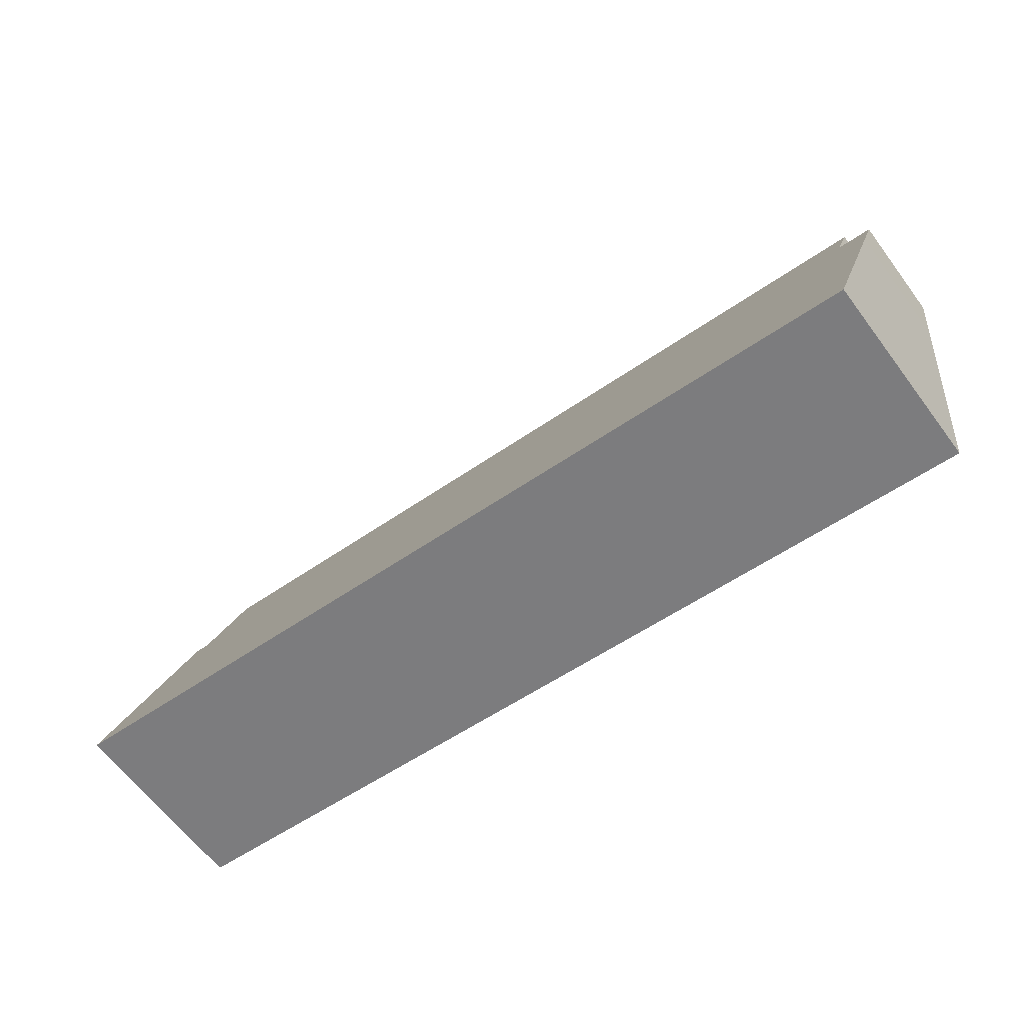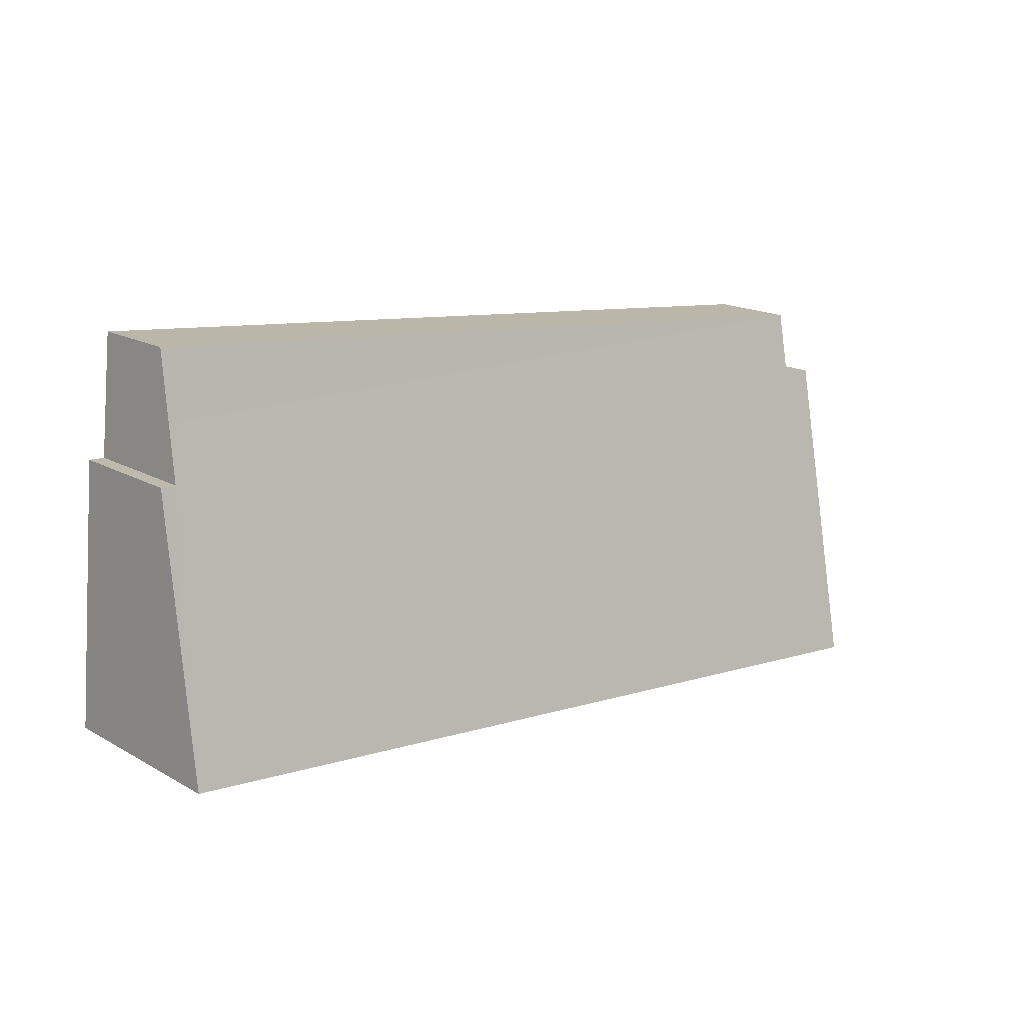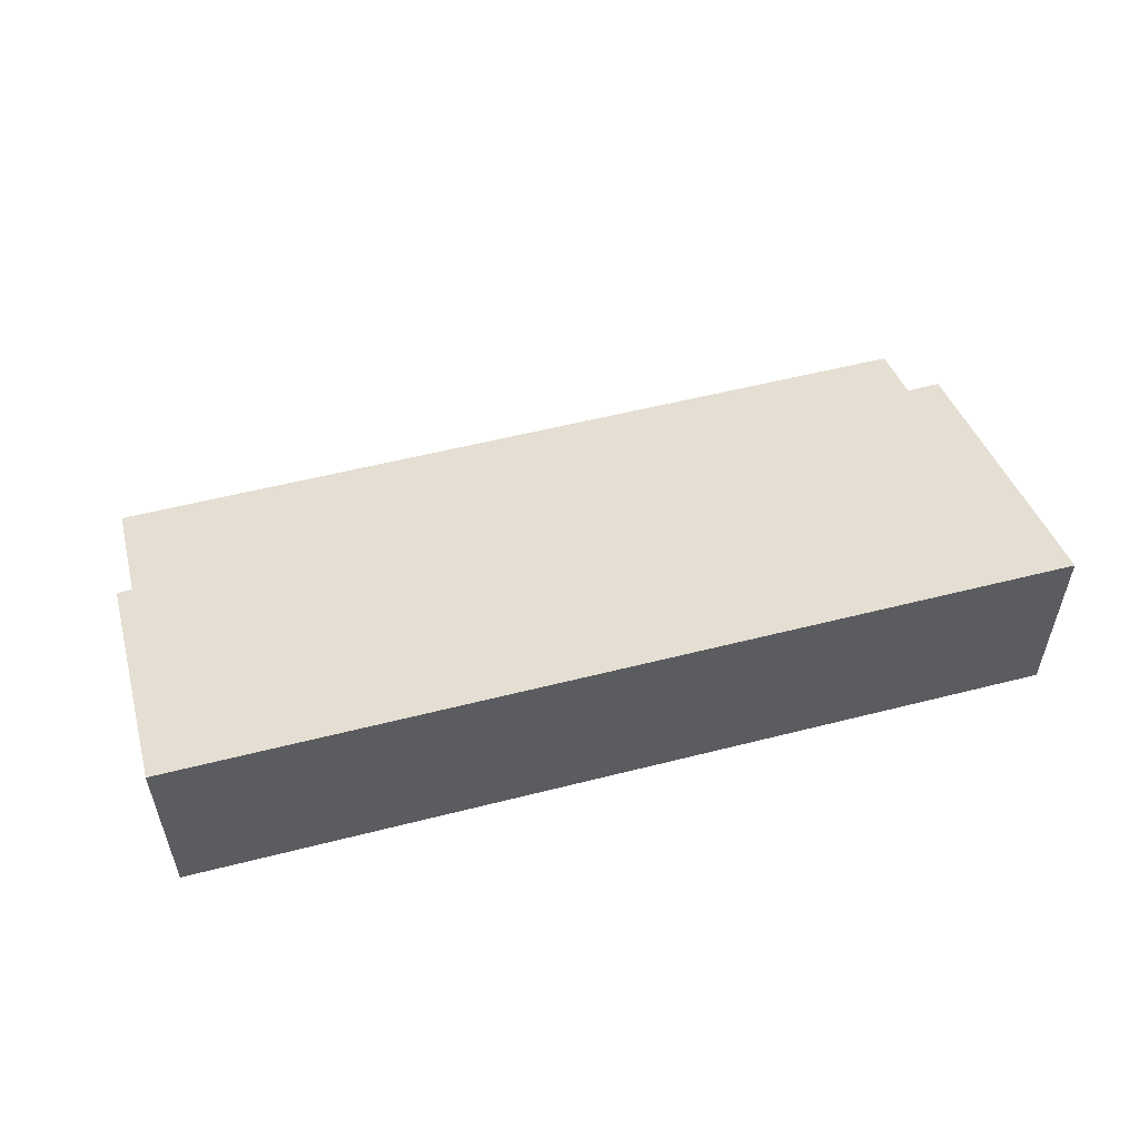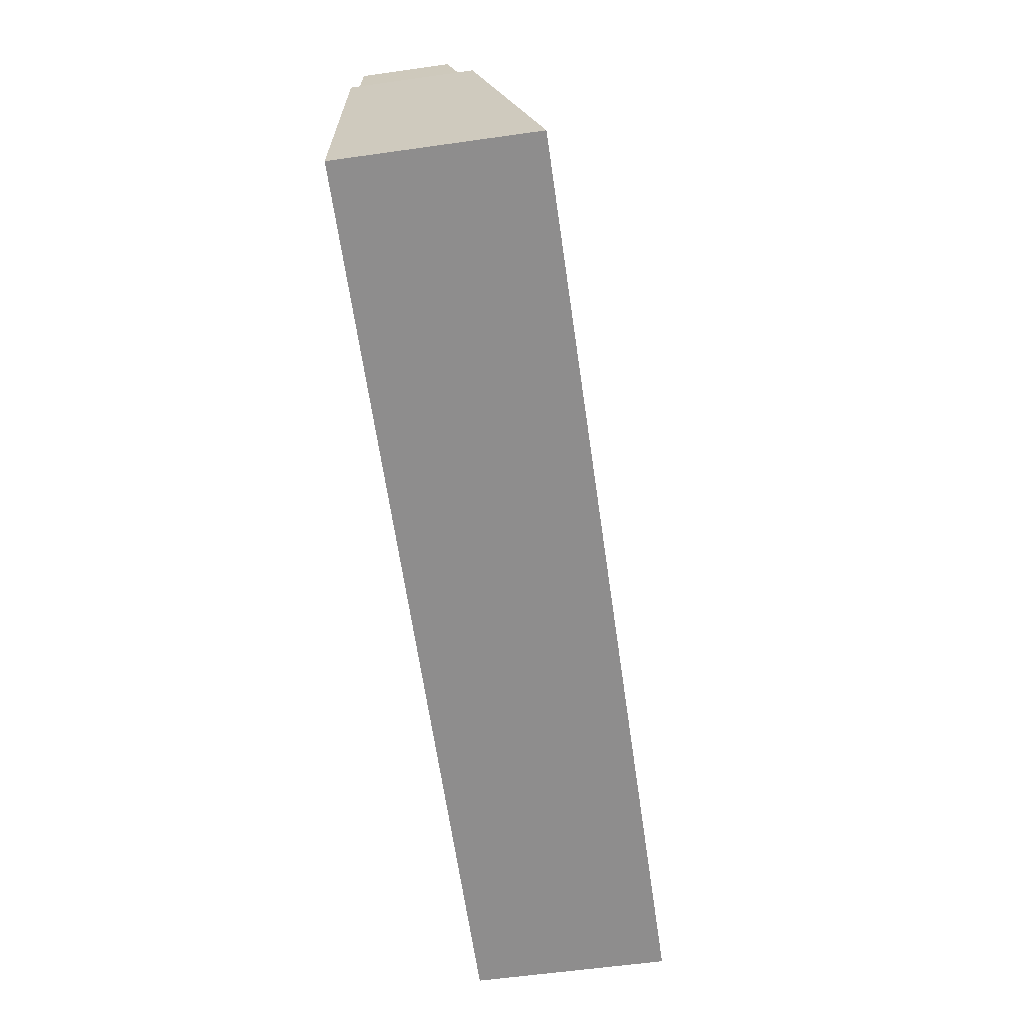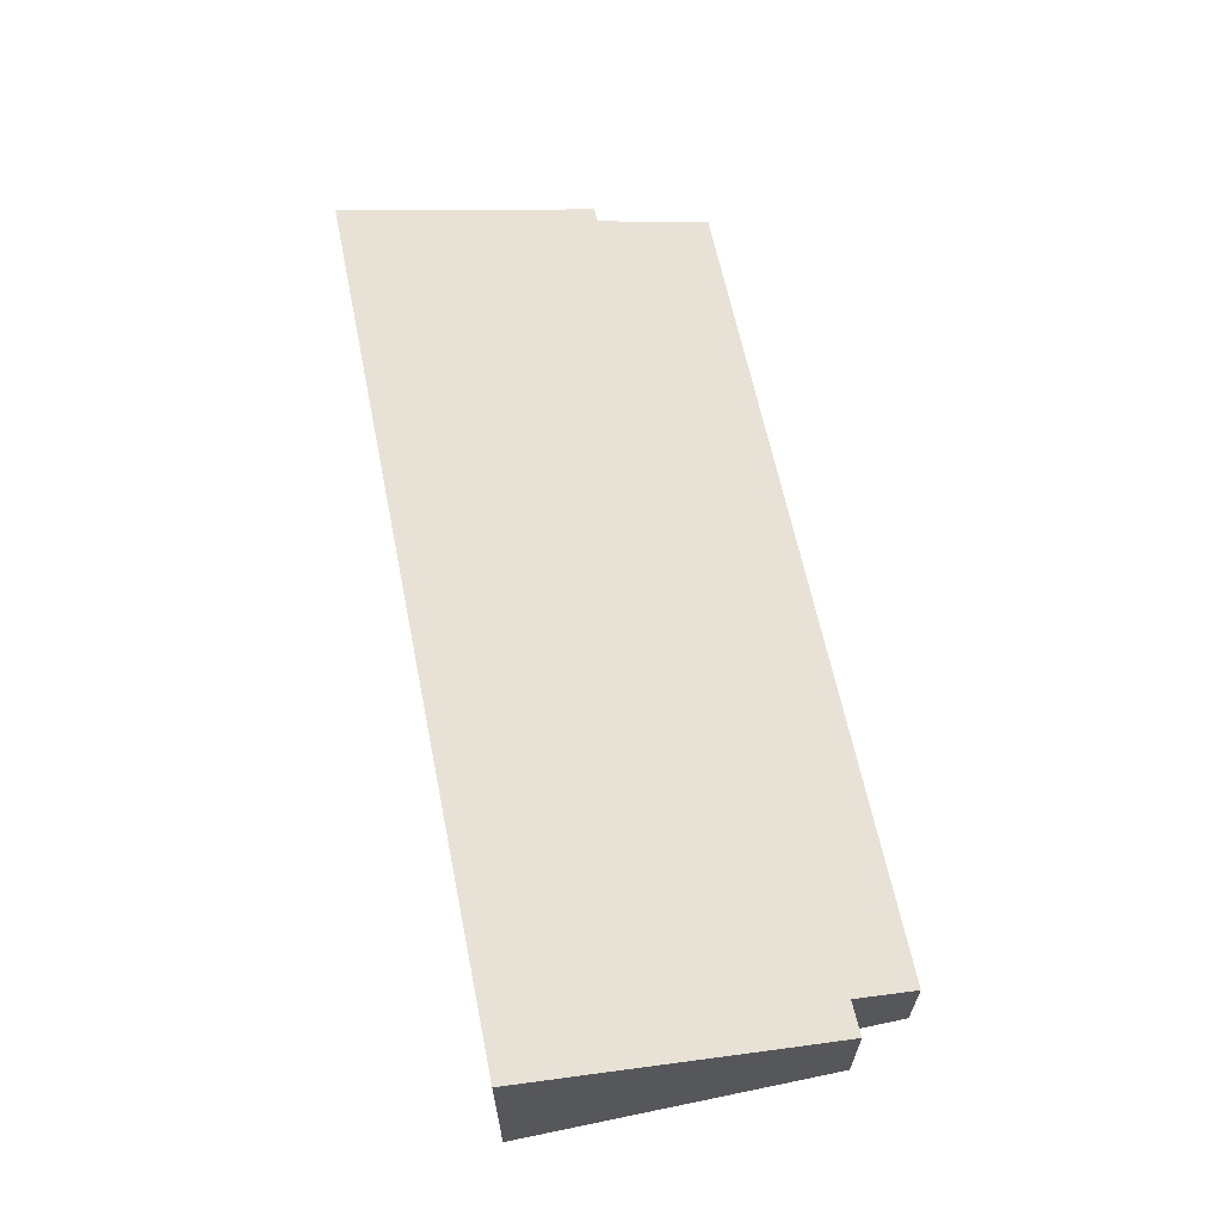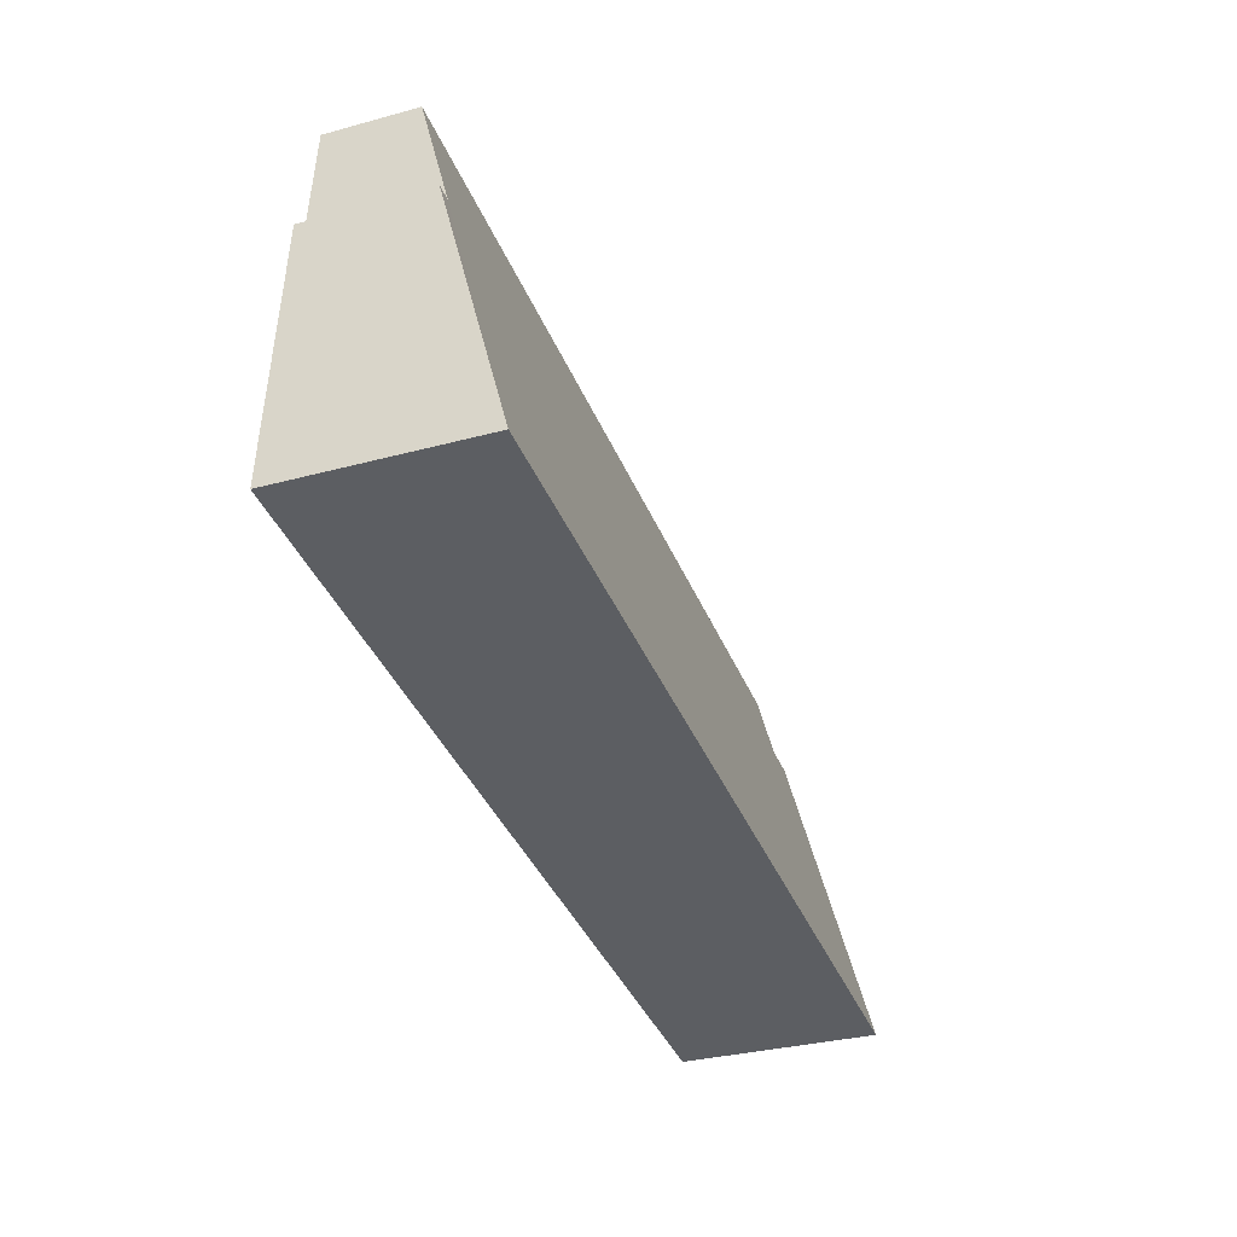
<metadata>
{"format":"obj","ext":"obj","renderer":"f3d","projection":"perspective","resolution":1024,"background":"white","views":[{"elev":-63.2,"azim":-143.3,"up":"+Z"},{"elev":17.4,"azim":137.9,"up":"+Z"},{"elev":54.3,"azim":158.8,"up":"+Y"},{"elev":-58.8,"azim":98.3,"up":"+Z"},{"elev":63.3,"azim":-107.5,"up":"+Y"},{"elev":-32.0,"azim":110.9,"up":"+Z"}]}
</metadata>
<code>
v  23.49 4.549 -4.144
v  22.64 3.112 0.97
v  23.03 3.118 0.992
v  22.5 2.739 2.306
v  0.73 2.257 1.739
v  22.32 2.272 3.981
v  23.63 4.985 -5.707
v  0.774 2.382 1.292
v  0.893 2.722 0.073
v  0.81 4.985 -8.132
v  0 2.716 1.663e-16
v  0.153 3.152 -1.563
v  0.411 3.872 -4.144
v  22.32 -2.438e-16 3.981
v  0.73 -1.065e-16 1.739
v  23.03 -6.074e-17 0.992
v  22.64 -5.94e-17 0.97
v  0.893 -4.47e-18 0.073
v  0 0 0
v  22.5 -1.412e-16 2.306
v  23.49 2.537e-16 -4.144
v  23.63 3.495e-16 -5.707
v  0.81 4.979e-16 -8.132
v  0.411 2.537e-16 -4.144
v  0.153 9.571e-17 -1.563
v  0.774 -7.911e-17 1.292
g defaultobject
f 1 2 3
f 4 5 6
f 5 4 2
f 5 2 1
f 5 1 7
f 5 7 8
f 8 7 9
f 9 7 10
f 9 10 11
f 11 10 12
f 12 10 13
f 5 14 6
f 14 5 15
f 2 16 3
f 16 2 17
f 11 18 9
f 18 11 19
f 14 4 6
f 4 14 2
f 2 14 17
f 17 14 20
f 16 1 3
f 1 16 21
f 1 21 7
f 7 21 22
f 22 10 7
f 10 22 23
f 23 13 10
f 13 23 24
f 13 24 12
f 12 24 25
f 12 25 11
f 11 25 19
f 18 8 9
f 8 18 5
f 5 18 15
f 15 18 26
f 21 23 22
f 23 21 16
f 23 16 17
f 23 17 20
f 23 20 14
f 23 14 18
f 18 14 26
f 26 14 15
f 18 24 23
f 24 18 19
f 24 19 25

</code>
